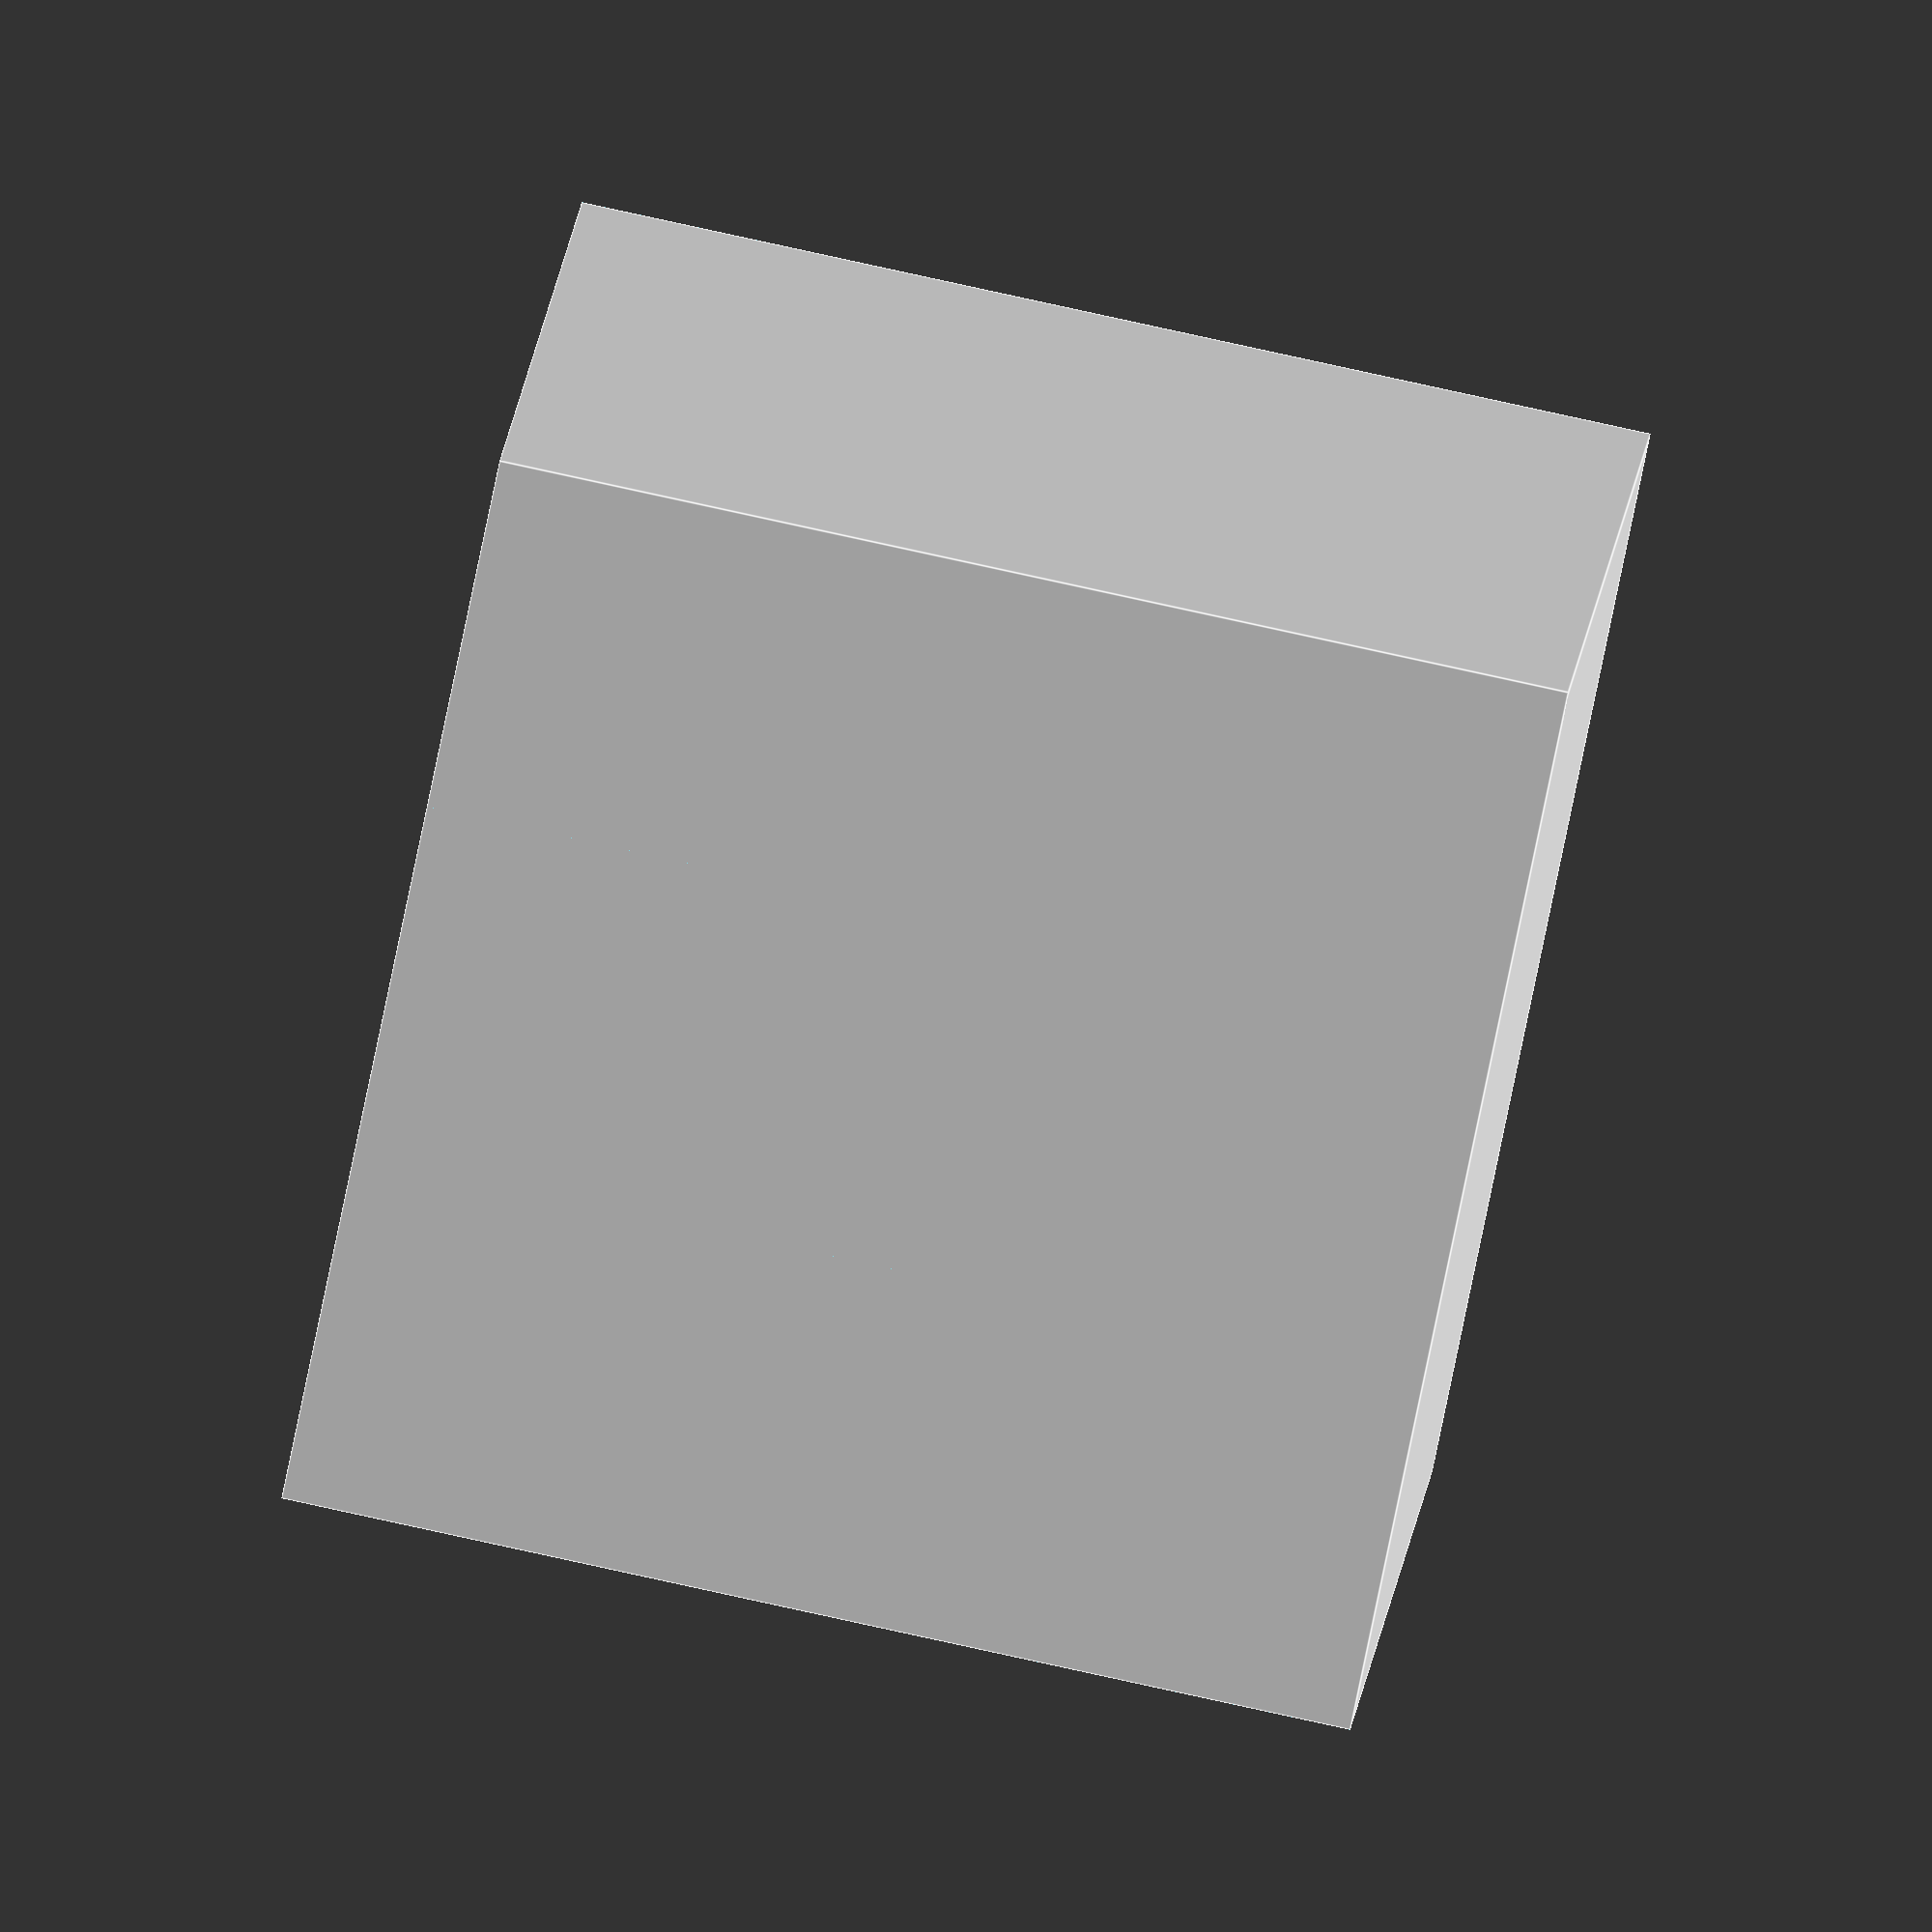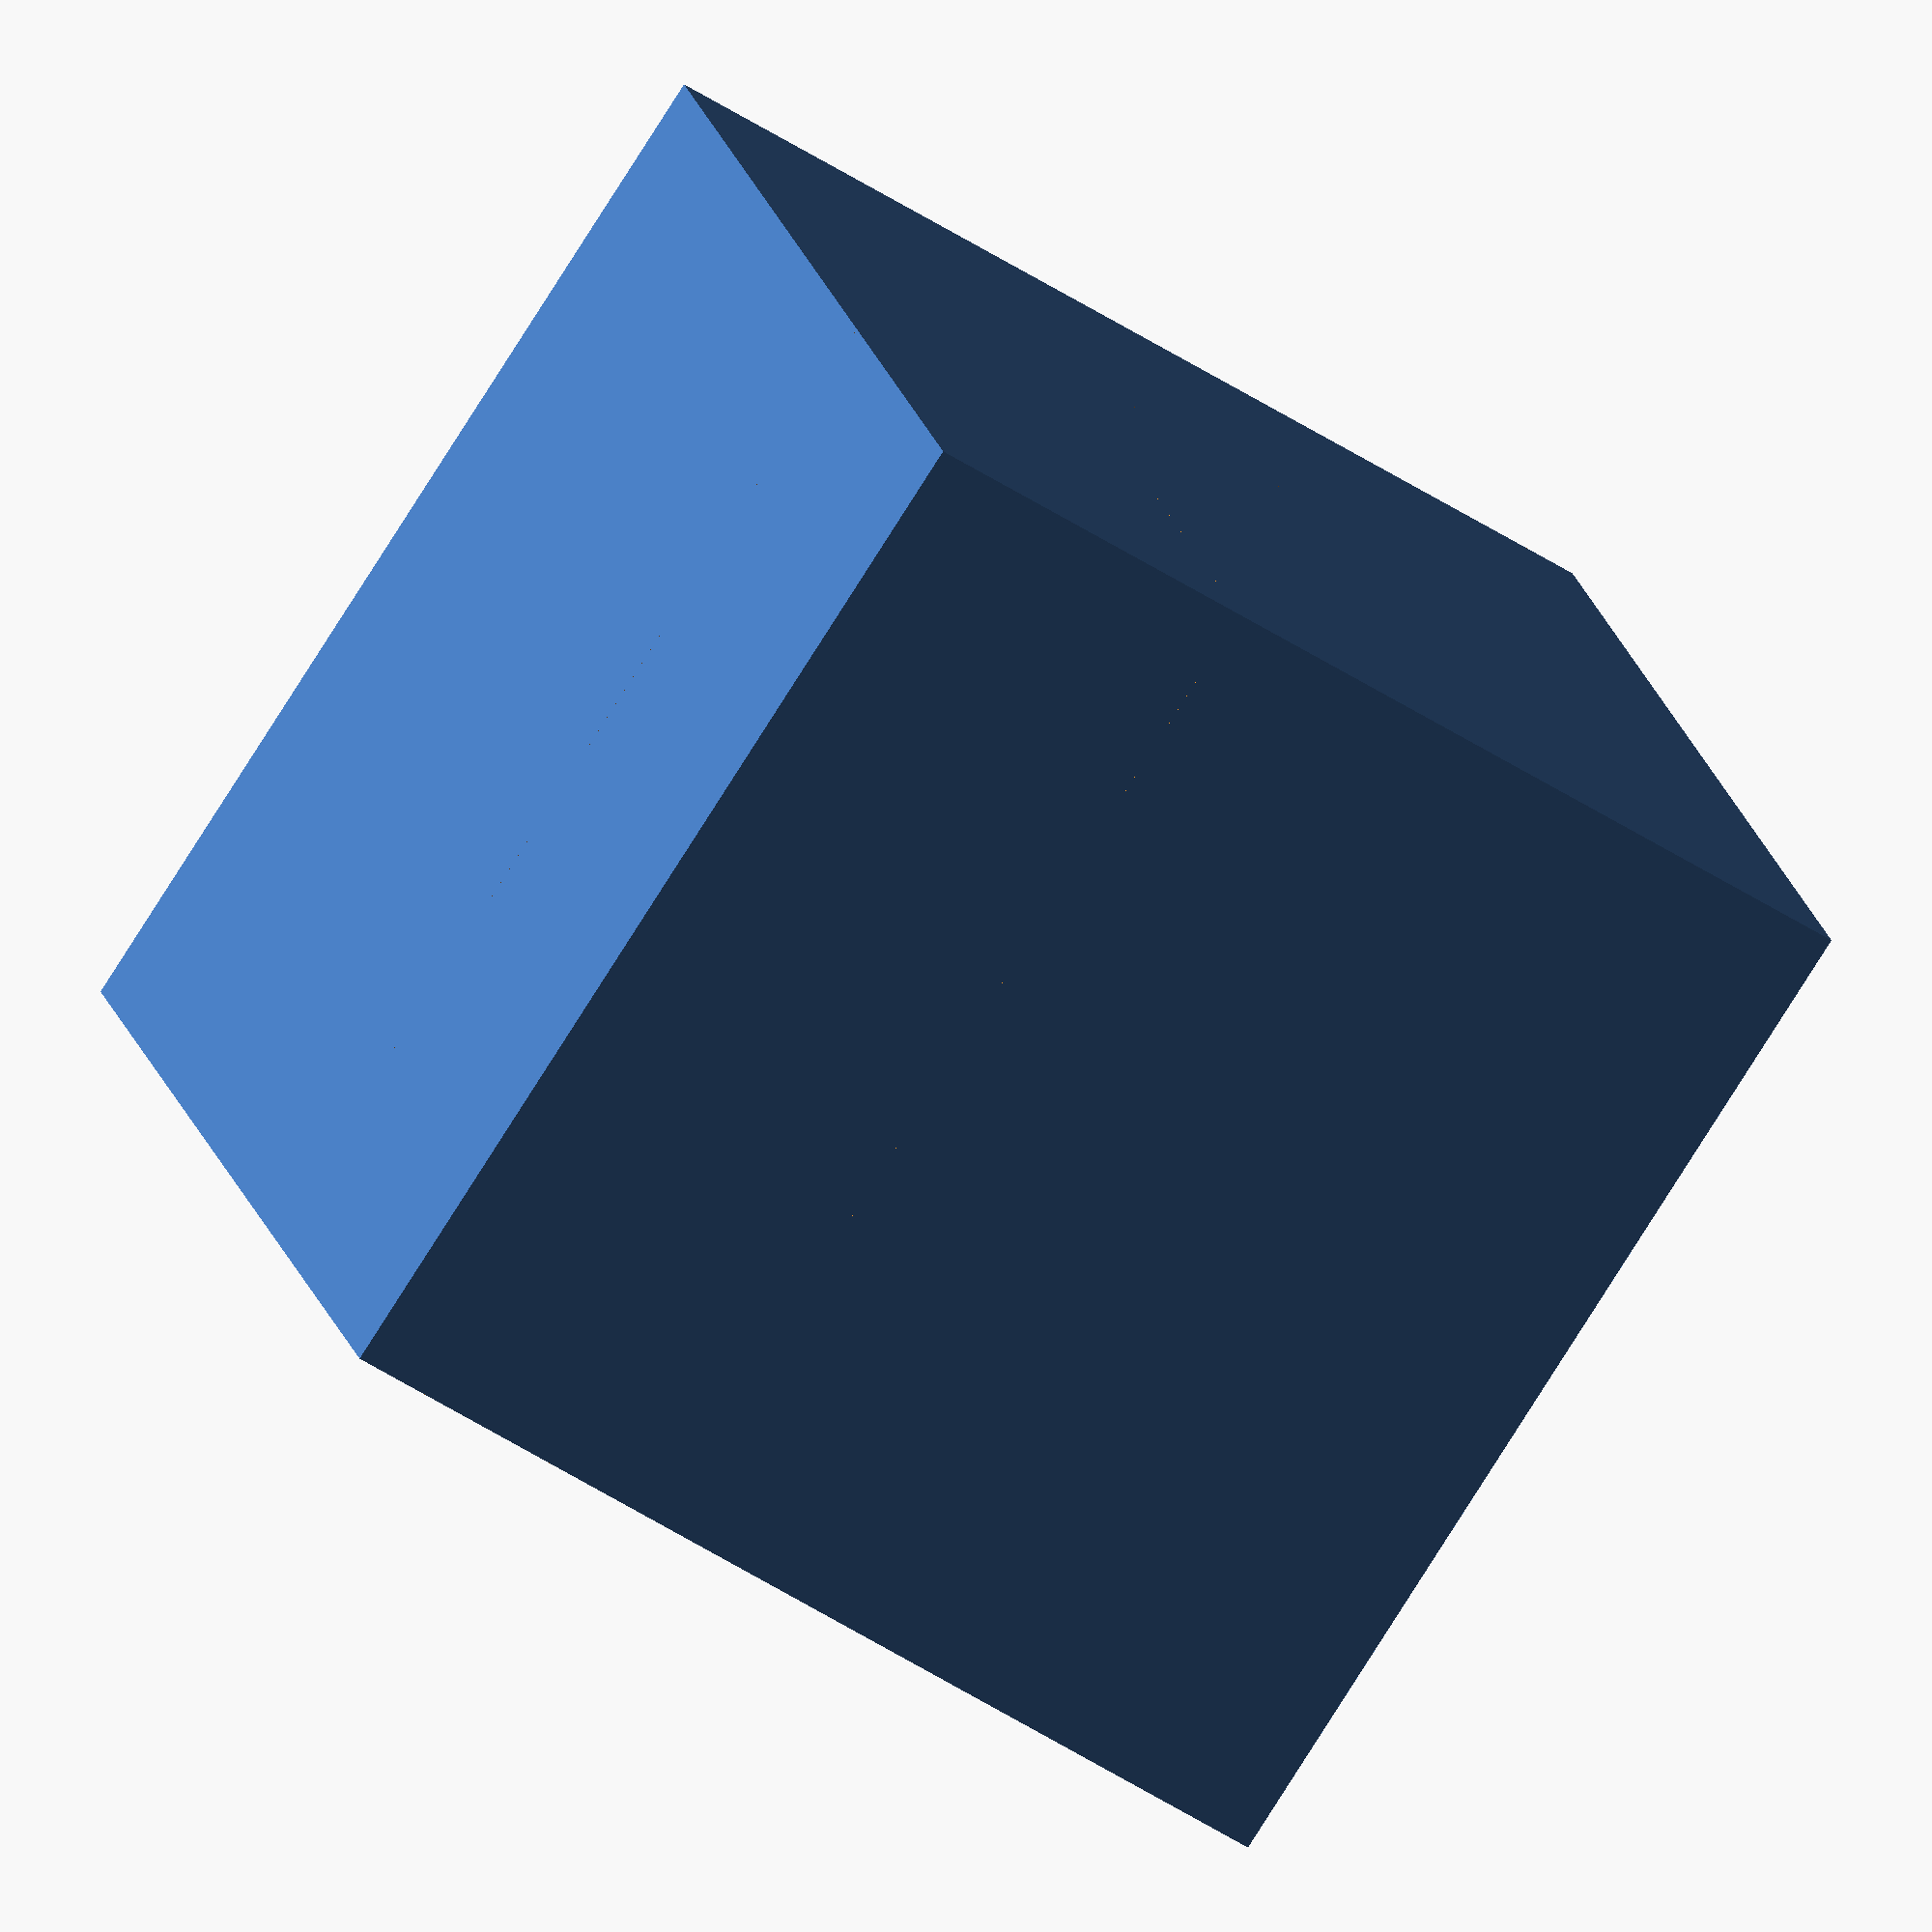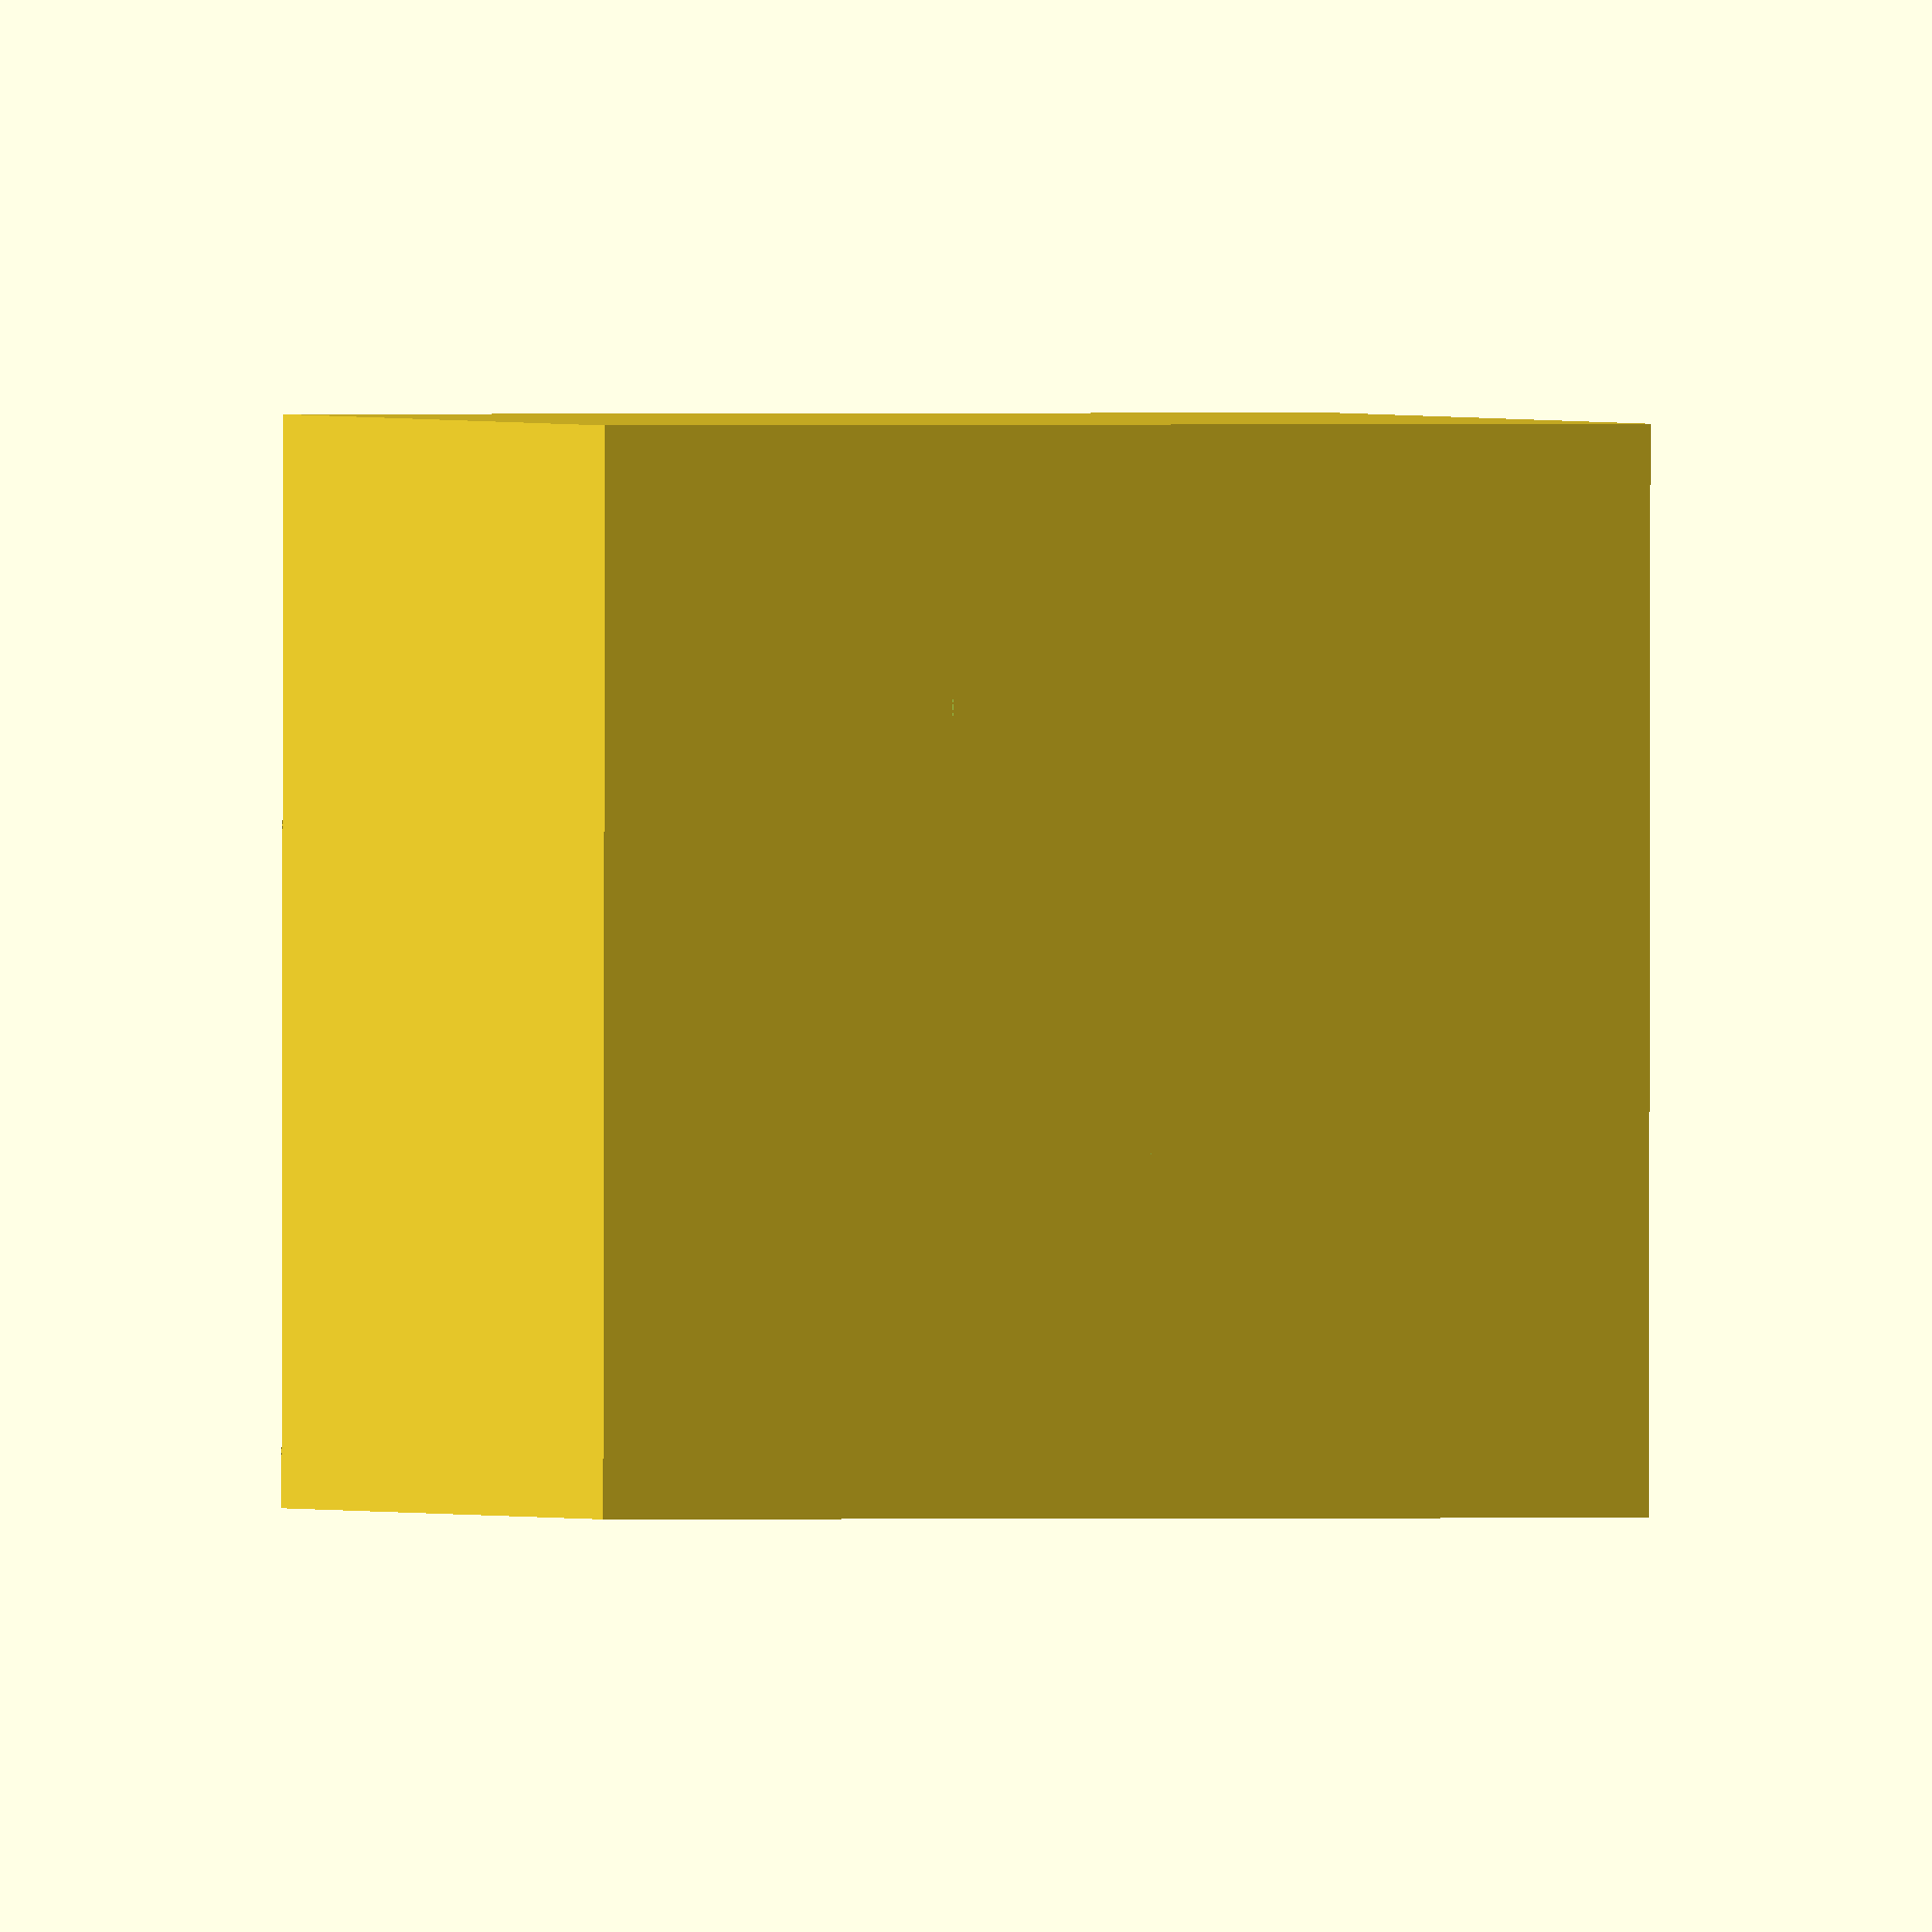
<openscad>

// Parameters for the step block
block_width = 30;  // Width of the block
block_depth = 30;  // Depth of the block
block_height = 30; // Total height of the block

step_depth = 10;   // Depth of each step
step_height = 10;  // Height of each step

// Function to create the step block
module step_block() {
    // Base block
    cube([block_width, block_depth, block_height]);

    // Subtract steps
    difference() {
        // Full block
        cube([block_width, block_depth, block_height]);

        // Step 1
        translate([0, block_depth - step_depth, block_height - step_height])
            cube([block_width, step_depth, step_height]);

        // Step 2
        translate([0, block_depth - 2 * step_depth, block_height - 2 * step_height])
            cube([block_width, step_depth, step_height]);

        // Step 3
        translate([0, block_depth - 3 * step_depth, block_height - 3 * step_height])
            cube([block_width, step_depth, step_height]);
    }
}

// Render the step block
step_block();


</openscad>
<views>
elev=75.4 azim=274.4 roll=348.5 proj=o view=edges
elev=339.8 azim=303.3 roll=346.3 proj=o view=wireframe
elev=179.7 azim=180.3 roll=107.1 proj=o view=wireframe
</views>
